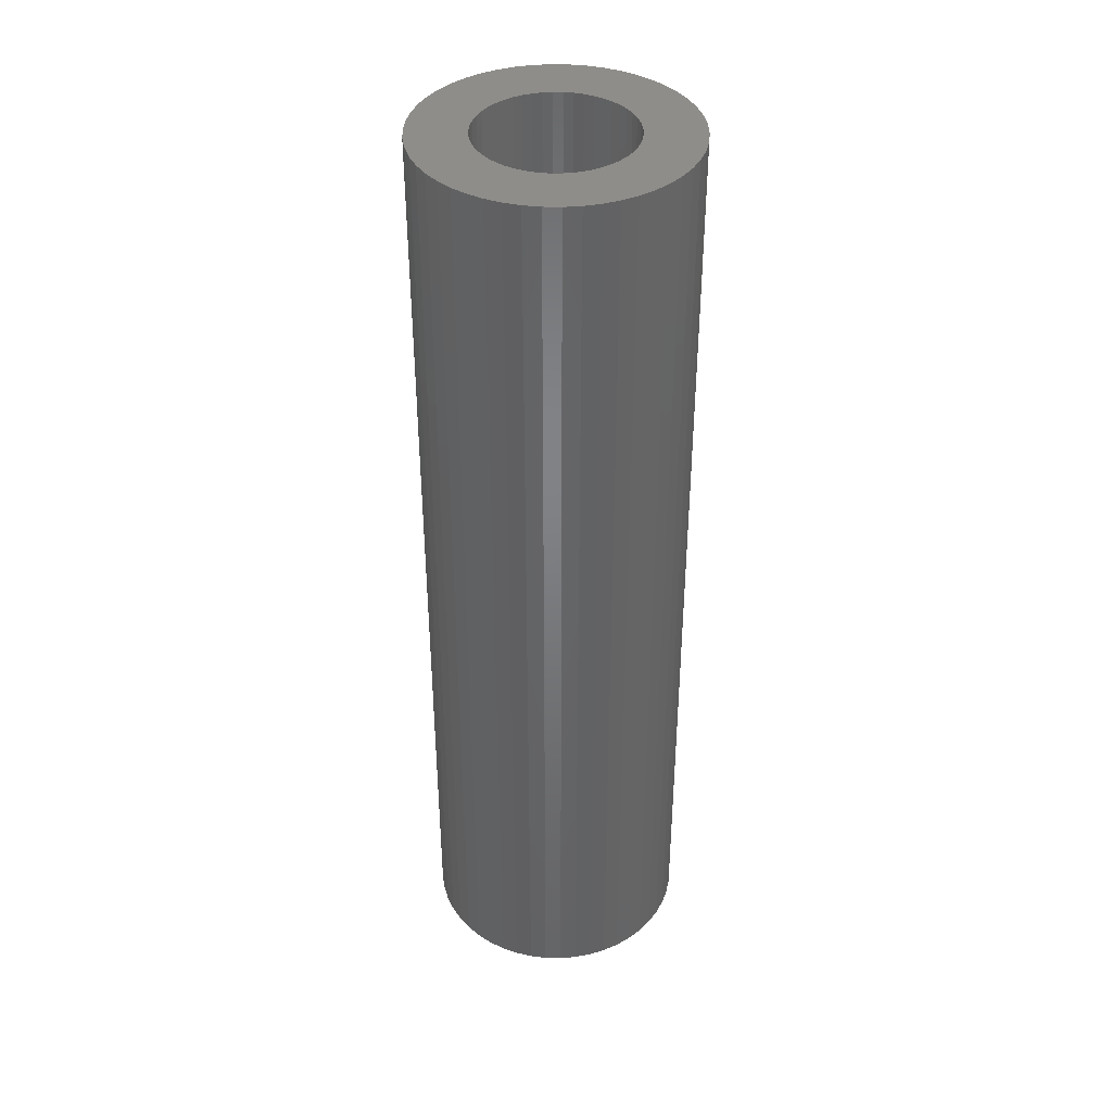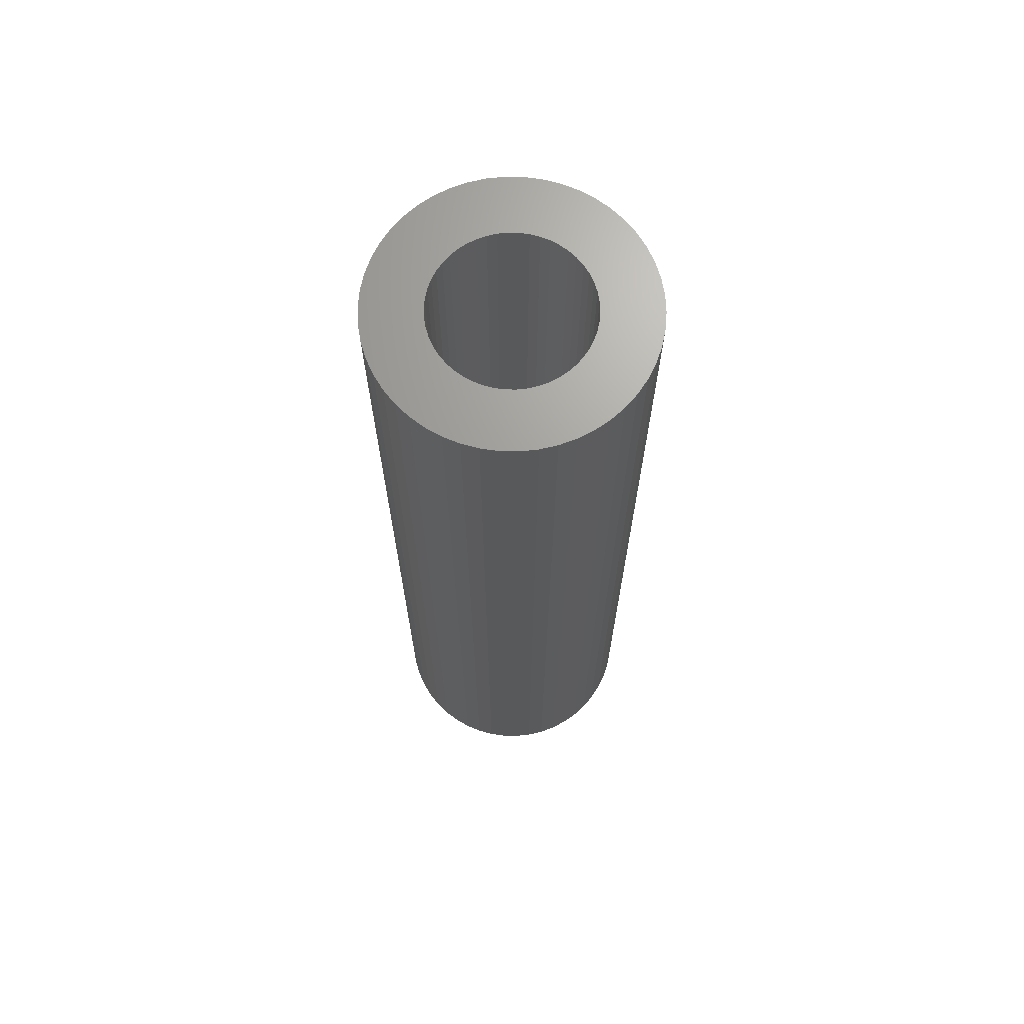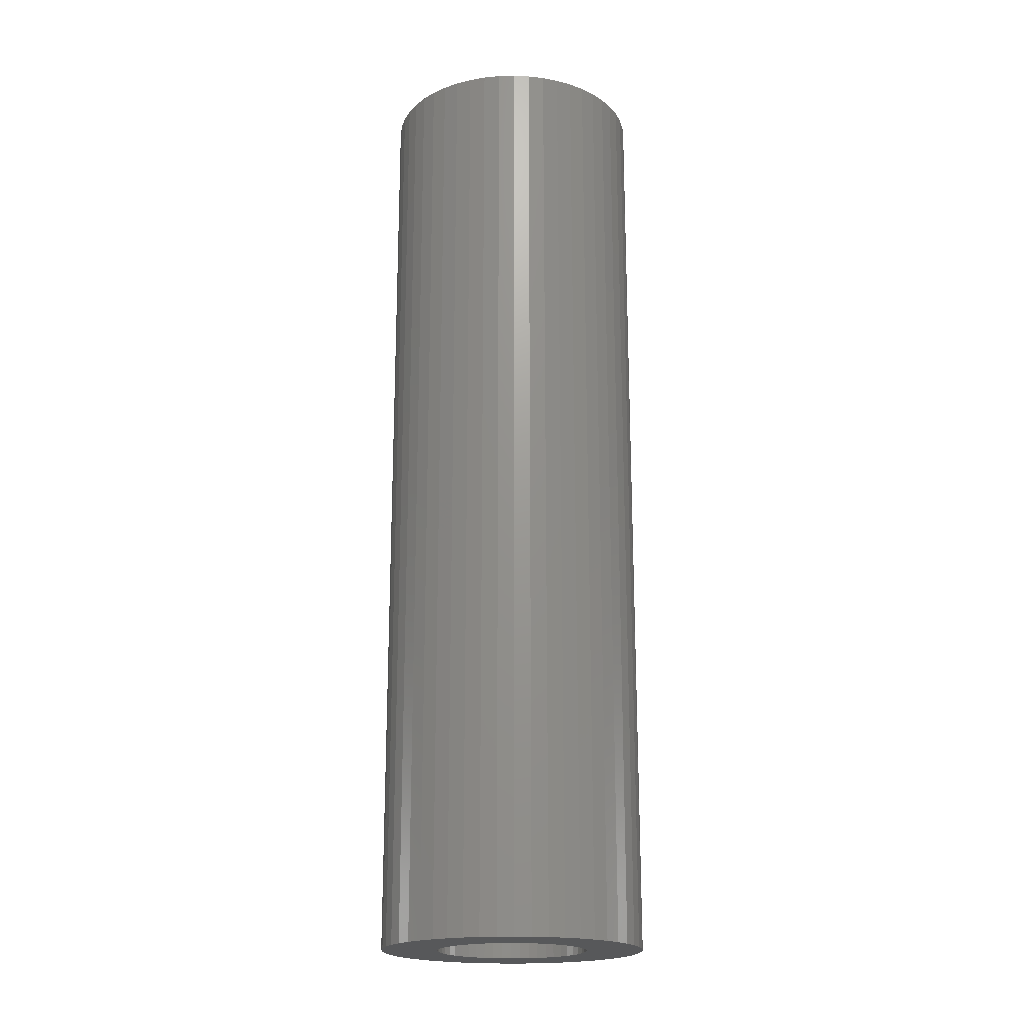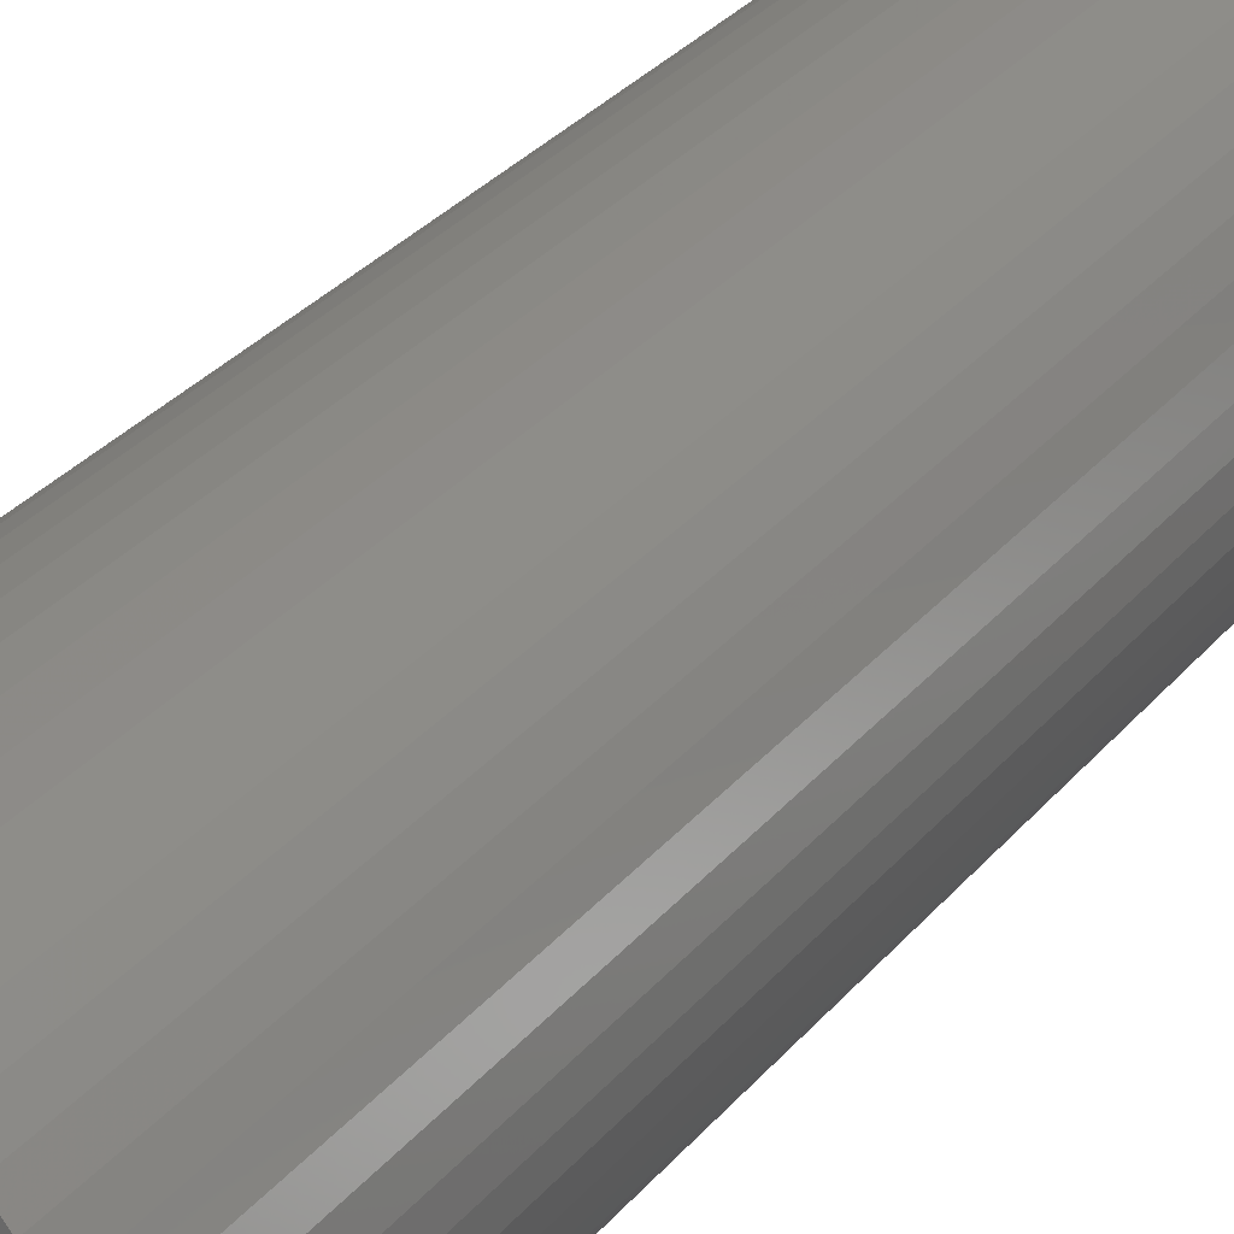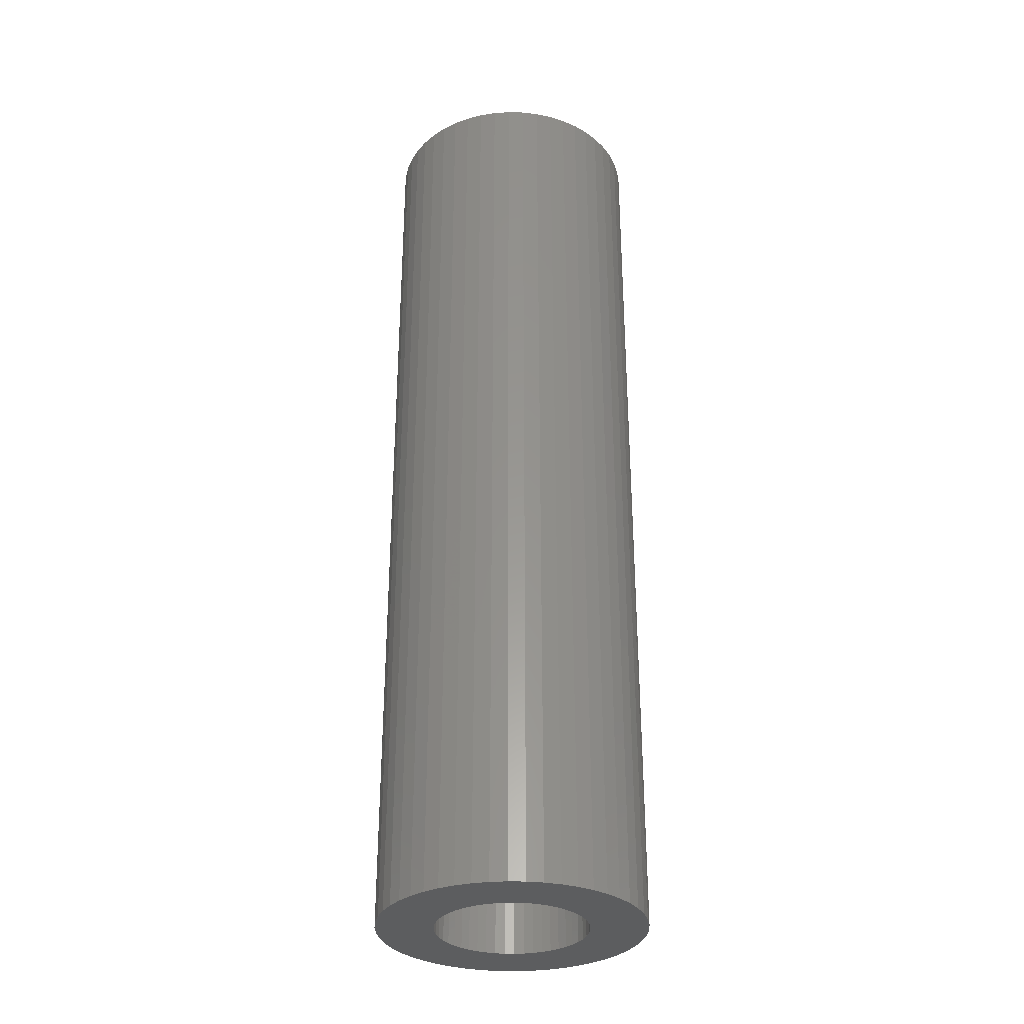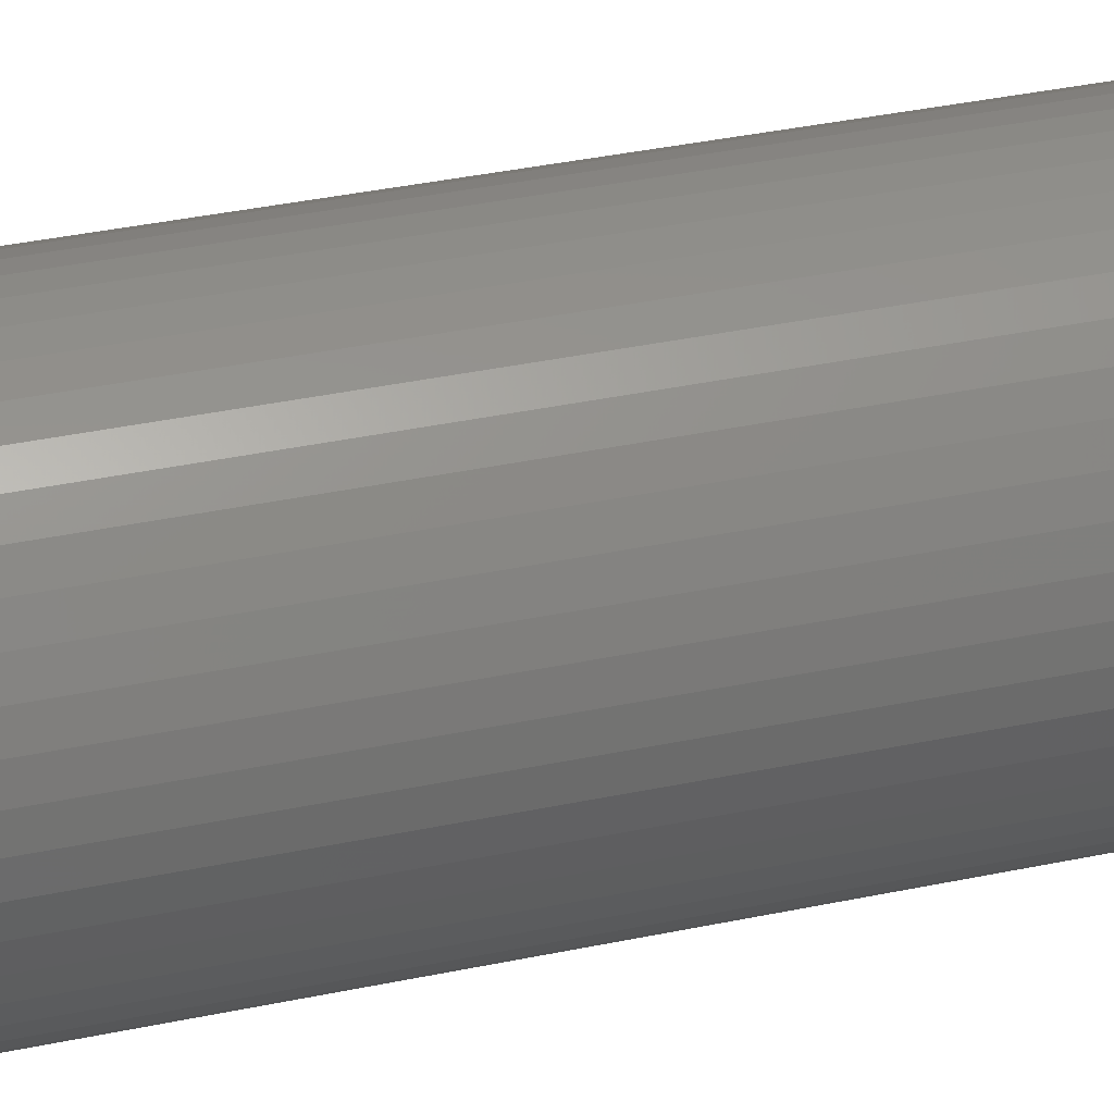
<metadata>
{"format":"stl","ext":"stl","renderer":"f3d","projection":"perspective","resolution":1024,"background":"white","views":[{"elev":39.3,"azim":8.6,"up":"+Z"},{"elev":68.5,"azim":109.0,"up":"+Z"},{"elev":-19.6,"azim":45.9,"up":"+Z"},{"elev":27.9,"azim":29.9,"up":"+Y"},{"elev":-31.7,"azim":-9.1,"up":"+Z"},{"elev":35.5,"azim":-105.8,"up":"+Y"}]}
</metadata>
<code>
# stl→obj: 200 verts, 400 faces
v 14 0 50
v 13.89 1.755 -50
v 13.89 1.755 50
v 14 0 -50
v -14 0 -50
v -13.89 1.755 50
v -13.89 1.755 -50
v -14 0 50
v 0.8791 13.97 -50
v -0.8791 13.97 50
v 0.8791 13.97 50
v -0.8791 13.97 -50
v -0.8791 -13.97 -50
v 0.8791 -13.97 50
v -0.8791 -13.97 50
v 0.8791 -13.97 -50
v 10.21 9.584 -50
v 8.924 10.79 50
v 10.21 9.584 50
v 8.924 10.79 -50
v -8.924 10.79 -50
v -10.21 9.584 50
v -8.924 10.79 50
v -10.21 9.584 -50
v -4.326 13.31 -50
v -5.961 12.67 50
v -4.326 13.31 50
v -5.961 12.67 -50
v 12.27 -6.745 50
v 13.02 -5.154 -50
v 13.02 -5.154 50
v 12.27 -6.745 -50
v 13.02 5.154 50
v 12.27 6.745 -50
v 12.27 6.745 50
v 13.02 5.154 -50
v 5.961 12.67 -50
v 4.326 13.31 50
v 5.961 12.67 50
v 4.326 13.31 -50
v 7.502 11.82 -50
v 7.502 11.82 50
v -13.02 5.154 -50
v -12.27 6.745 50
v -12.27 6.745 -50
v -13.02 5.154 50
v -11.33 8.229 -50
v -11.33 8.229 50
v 8 0 50
v 7.937 1.003 50
v 13.56 3.482 50
v 13.89 -1.755 50
v 7.749 1.99 50
v 7.937 -1.003 50
v 7.438 2.945 50
v 13.56 -3.482 50
v 7.01 3.854 50
v 11.33 8.229 50
v 7.749 -1.99 50
v 6.472 4.702 50
v 5.832 5.476 50
v 7.438 -2.945 50
v 5.099 6.164 50
v 4.287 6.755 50
v 3.406 7.239 50
v 2.472 7.608 50
v 2.623 13.75 50
v 1.499 7.858 50
v 0.5023 7.984 50
v -0.5023 7.984 50
v -1.499 7.858 50
v -2.623 13.75 50
v -2.472 7.608 50
v -3.406 7.239 50
v -4.287 6.755 50
v -7.502 11.82 50
v -5.099 6.164 50
v -5.832 5.476 50
v -6.472 4.702 50
v -7.01 3.854 50
v -7.438 2.945 50
v 7.01 -3.854 50
v 11.33 -8.229 50
v 6.472 -4.702 50
v 10.21 -9.584 50
v 5.832 -5.476 50
v 8.924 -10.79 50
v 5.099 -6.164 50
v 7.502 -11.82 50
v 4.287 -6.755 50
v 5.961 -12.67 50
v 3.406 -7.239 50
v 4.326 -13.31 50
v 2.472 -7.608 50
v 2.623 -13.75 50
v 1.499 -7.858 50
v 0.5023 -7.984 50
v -0.5023 -7.984 50
v -1.499 -7.858 50
v -2.623 -13.75 50
v -2.472 -7.608 50
v -4.326 -13.31 50
v -3.406 -7.239 50
v -5.961 -12.67 50
v -4.287 -6.755 50
v -7.502 -11.82 50
v -5.099 -6.164 50
v -8.924 -10.79 50
v -5.832 -5.476 50
v -10.21 -9.584 50
v -6.472 -4.702 50
v -11.33 -8.229 50
v -7.01 -3.854 50
v -12.27 -6.745 50
v -7.438 -2.945 50
v -13.02 -5.154 50
v -7.749 -1.99 50
v -13.56 -3.482 50
v -7.937 -1.003 50
v -13.89 -1.755 50
v -8 0 50
v -7.749 1.99 50
v -13.56 3.482 50
v -7.937 1.003 50
v -2.623 13.75 -50
v 8 0 -50
v 13.89 -1.755 -50
v 7.937 -1.003 -50
v 13.56 -3.482 -50
v 7.749 -1.99 -50
v 7.937 1.003 -50
v 7.438 -2.945 -50
v 13.56 3.482 -50
v 7.01 -3.854 -50
v 11.33 -8.229 -50
v 7.749 1.99 -50
v 6.472 -4.702 -50
v 10.21 -9.584 -50
v 5.832 -5.476 -50
v 8.924 -10.79 -50
v 7.438 2.945 -50
v 5.099 -6.164 -50
v 7.502 -11.82 -50
v 4.287 -6.755 -50
v 5.961 -12.67 -50
v 3.406 -7.239 -50
v 4.326 -13.31 -50
v 2.472 -7.608 -50
v 2.623 -13.75 -50
v 1.499 -7.858 -50
v 0.5023 -7.984 -50
v -0.5023 -7.984 -50
v -1.499 -7.858 -50
v -2.623 -13.75 -50
v -2.472 -7.608 -50
v -4.326 -13.31 -50
v -3.406 -7.239 -50
v -5.961 -12.67 -50
v -4.287 -6.755 -50
v -7.502 -11.82 -50
v -5.099 -6.164 -50
v -8.924 -10.79 -50
v -5.832 -5.476 -50
v -10.21 -9.584 -50
v -6.472 -4.702 -50
v -11.33 -8.229 -50
v -7.01 -3.854 -50
v -12.27 -6.745 -50
v -7.438 -2.945 -50
v 7.01 3.854 -50
v 11.33 8.229 -50
v 6.472 4.702 -50
v 5.832 5.476 -50
v 5.099 6.164 -50
v 4.287 6.755 -50
v 3.406 7.239 -50
v 2.472 7.608 -50
v 2.623 13.75 -50
v 1.499 7.858 -50
v 0.5023 7.984 -50
v -0.5023 7.984 -50
v -1.499 7.858 -50
v -2.472 7.608 -50
v -3.406 7.239 -50
v -4.287 6.755 -50
v -7.502 11.82 -50
v -5.099 6.164 -50
v -5.832 5.476 -50
v -6.472 4.702 -50
v -7.01 3.854 -50
v -7.438 2.945 -50
v -7.749 1.99 -50
v -13.56 3.482 -50
v -7.937 1.003 -50
v -8 0 -50
v -13.02 -5.154 -50
v -7.749 -1.99 -50
v -13.56 -3.482 -50
v -7.937 -1.003 -50
v -13.89 -1.755 -50
f 1 2 3
f 2 1 4
f 5 6 7
f 6 5 8
f 9 10 11
f 10 9 12
f 13 14 15
f 14 13 16
f 17 18 19
f 18 17 20
f 21 22 23
f 22 21 24
f 25 26 27
f 26 25 28
f 29 30 31
f 30 29 32
f 33 34 35
f 34 33 36
f 37 38 39
f 38 37 40
f 41 39 42
f 39 41 37
f 43 44 45
f 44 43 46
f 47 22 24
f 22 47 48
f 49 1 3
f 50 3 51
f 1 49 52
f 53 51 33
f 54 52 49
f 55 33 35
f 52 54 56
f 57 35 58
f 59 56 54
f 60 58 19
f 56 59 31
f 61 19 18
f 62 31 59
f 31 62 29
f 3 50 49
f 51 53 50
f 63 18 42
f 33 55 53
f 35 57 55
f 58 60 57
f 64 42 39
f 19 61 60
f 18 63 61
f 65 39 38
f 42 64 63
f 39 65 64
f 66 38 67
f 38 66 65
f 67 68 66
f 11 68 67
f 11 69 68
f 11 70 69
f 10 70 11
f 10 71 70
f 72 71 10
f 71 72 73
f 27 73 72
f 73 27 74
f 26 74 27
f 74 26 75
f 76 75 26
f 75 76 77
f 23 77 76
f 77 23 78
f 22 78 23
f 78 22 79
f 48 79 22
f 79 48 80
f 44 80 48
f 80 44 81
f 82 29 62
f 29 82 83
f 84 83 82
f 83 84 85
f 86 85 84
f 85 86 87
f 88 87 86
f 87 88 89
f 90 89 88
f 89 90 91
f 92 91 90
f 91 92 93
f 94 93 92
f 93 94 95
f 96 95 94
f 96 14 95
f 97 14 96
f 98 14 97
f 98 15 14
f 99 15 98
f 100 99 101
f 99 100 15
f 102 101 103
f 104 103 105
f 101 102 100
f 106 105 107
f 108 107 109
f 103 104 102
f 110 109 111
f 112 111 113
f 114 113 115
f 105 106 104
f 116 115 117
f 118 117 119
f 120 119 121
f 46 81 44
f 107 108 106
f 81 46 122
f 109 110 108
f 123 122 46
f 111 112 110
f 122 123 124
f 113 114 112
f 6 124 123
f 115 116 114
f 124 6 121
f 117 118 116
f 8 121 6
f 119 120 118
f 121 8 120
f 125 27 72
f 27 125 25
f 126 4 127
f 128 127 129
f 4 126 2
f 130 129 30
f 131 2 126
f 132 30 32
f 2 131 133
f 134 32 135
f 136 133 131
f 137 135 138
f 133 136 36
f 139 138 140
f 141 36 136
f 36 141 34
f 127 128 126
f 129 130 128
f 142 140 143
f 30 132 130
f 32 134 132
f 135 137 134
f 144 143 145
f 138 139 137
f 140 142 139
f 146 145 147
f 143 144 142
f 145 146 144
f 148 147 149
f 147 148 146
f 149 150 148
f 16 150 149
f 16 151 150
f 16 152 151
f 13 152 16
f 13 153 152
f 154 153 13
f 153 154 155
f 156 155 154
f 155 156 157
f 158 157 156
f 157 158 159
f 160 159 158
f 159 160 161
f 162 161 160
f 161 162 163
f 164 163 162
f 163 164 165
f 166 165 164
f 165 166 167
f 168 167 166
f 167 168 169
f 170 34 141
f 34 170 171
f 172 171 170
f 171 172 17
f 173 17 172
f 17 173 20
f 174 20 173
f 20 174 41
f 175 41 174
f 41 175 37
f 176 37 175
f 37 176 40
f 177 40 176
f 40 177 178
f 179 178 177
f 179 9 178
f 180 9 179
f 181 9 180
f 181 12 9
f 182 12 181
f 125 182 183
f 182 125 12
f 25 183 184
f 28 184 185
f 183 25 125
f 186 185 187
f 21 187 188
f 184 28 25
f 24 188 189
f 47 189 190
f 45 190 191
f 185 186 28
f 43 191 192
f 193 192 194
f 7 194 195
f 196 169 168
f 187 21 186
f 169 196 197
f 188 24 21
f 198 197 196
f 189 47 24
f 197 198 199
f 190 45 47
f 200 199 198
f 191 43 45
f 199 200 195
f 192 193 43
f 5 195 200
f 194 7 193
f 195 5 7
f 16 95 14
f 95 16 149
f 51 36 33
f 36 51 133
f 3 133 51
f 133 3 2
f 58 17 19
f 17 58 171
f 35 171 58
f 171 35 34
f 40 67 38
f 67 40 178
f 178 11 67
f 11 178 9
f 20 42 18
f 42 20 41
f 45 48 47
f 48 45 44
f 193 46 43
f 46 193 123
f 7 123 193
f 123 7 6
f 28 76 26
f 76 28 186
f 186 23 76
f 23 186 21
f 12 72 10
f 72 12 125
f 52 4 1
f 4 52 127
f 85 135 83
f 135 85 138
f 164 108 110
f 108 164 162
f 168 116 196
f 116 168 114
f 164 112 166
f 112 164 110
f 145 89 91
f 89 145 143
f 31 129 56
f 129 31 30
f 83 32 29
f 32 83 135
f 198 120 200
f 120 198 118
f 200 8 5
f 8 200 120
f 196 118 198
f 118 196 116
f 140 85 87
f 85 140 138
f 147 91 93
f 91 147 145
f 149 93 95
f 93 149 147
f 56 127 52
f 127 56 129
f 154 15 100
f 15 154 13
f 162 106 108
f 106 162 160
f 166 114 168
f 114 166 112
f 143 87 89
f 87 143 140
f 156 100 102
f 100 156 154
f 158 102 104
f 102 158 156
f 160 104 106
f 104 160 158
f 141 57 170
f 57 141 55
f 170 60 172
f 60 170 57
f 177 65 66
f 65 177 176
f 184 73 74
f 73 184 183
f 81 190 80
f 190 81 191
f 128 49 126
f 49 128 54
f 146 94 92
f 94 146 148
f 174 61 63
f 61 174 173
f 180 68 69
f 68 180 179
f 121 194 124
f 194 121 195
f 124 192 122
f 192 124 194
f 79 188 78
f 188 79 189
f 188 77 78
f 77 188 187
f 142 90 88
f 90 142 144
f 139 84 137
f 84 139 86
f 152 99 98
f 99 152 153
f 148 96 94
f 96 148 150
f 131 53 136
f 53 131 50
f 136 55 141
f 55 136 53
f 172 61 173
f 61 172 60
f 181 69 70
f 69 181 180
f 179 66 68
f 66 179 177
f 175 63 64
f 63 175 174
f 176 64 65
f 64 176 175
f 122 191 81
f 191 122 192
f 182 70 71
f 70 182 181
f 183 71 73
f 71 183 182
f 185 74 75
f 74 185 184
f 187 75 77
f 75 187 185
f 126 50 131
f 50 126 49
f 153 101 99
f 101 153 155
f 119 195 121
f 195 119 199
f 117 199 119
f 199 117 197
f 150 97 96
f 97 150 151
f 80 189 79
f 189 80 190
f 130 54 128
f 54 130 59
f 132 59 130
f 59 132 62
f 134 62 132
f 62 134 82
f 137 82 134
f 82 137 84
f 115 197 117
f 197 115 169
f 109 165 111
f 165 109 163
f 113 169 115
f 169 113 167
f 139 88 86
f 88 139 142
f 144 92 90
f 92 144 146
f 161 109 107
f 109 161 163
f 151 98 97
f 98 151 152
f 157 105 103
f 105 157 159
f 111 167 113
f 167 111 165
f 159 107 105
f 107 159 161
f 155 103 101
f 103 155 157

</code>
